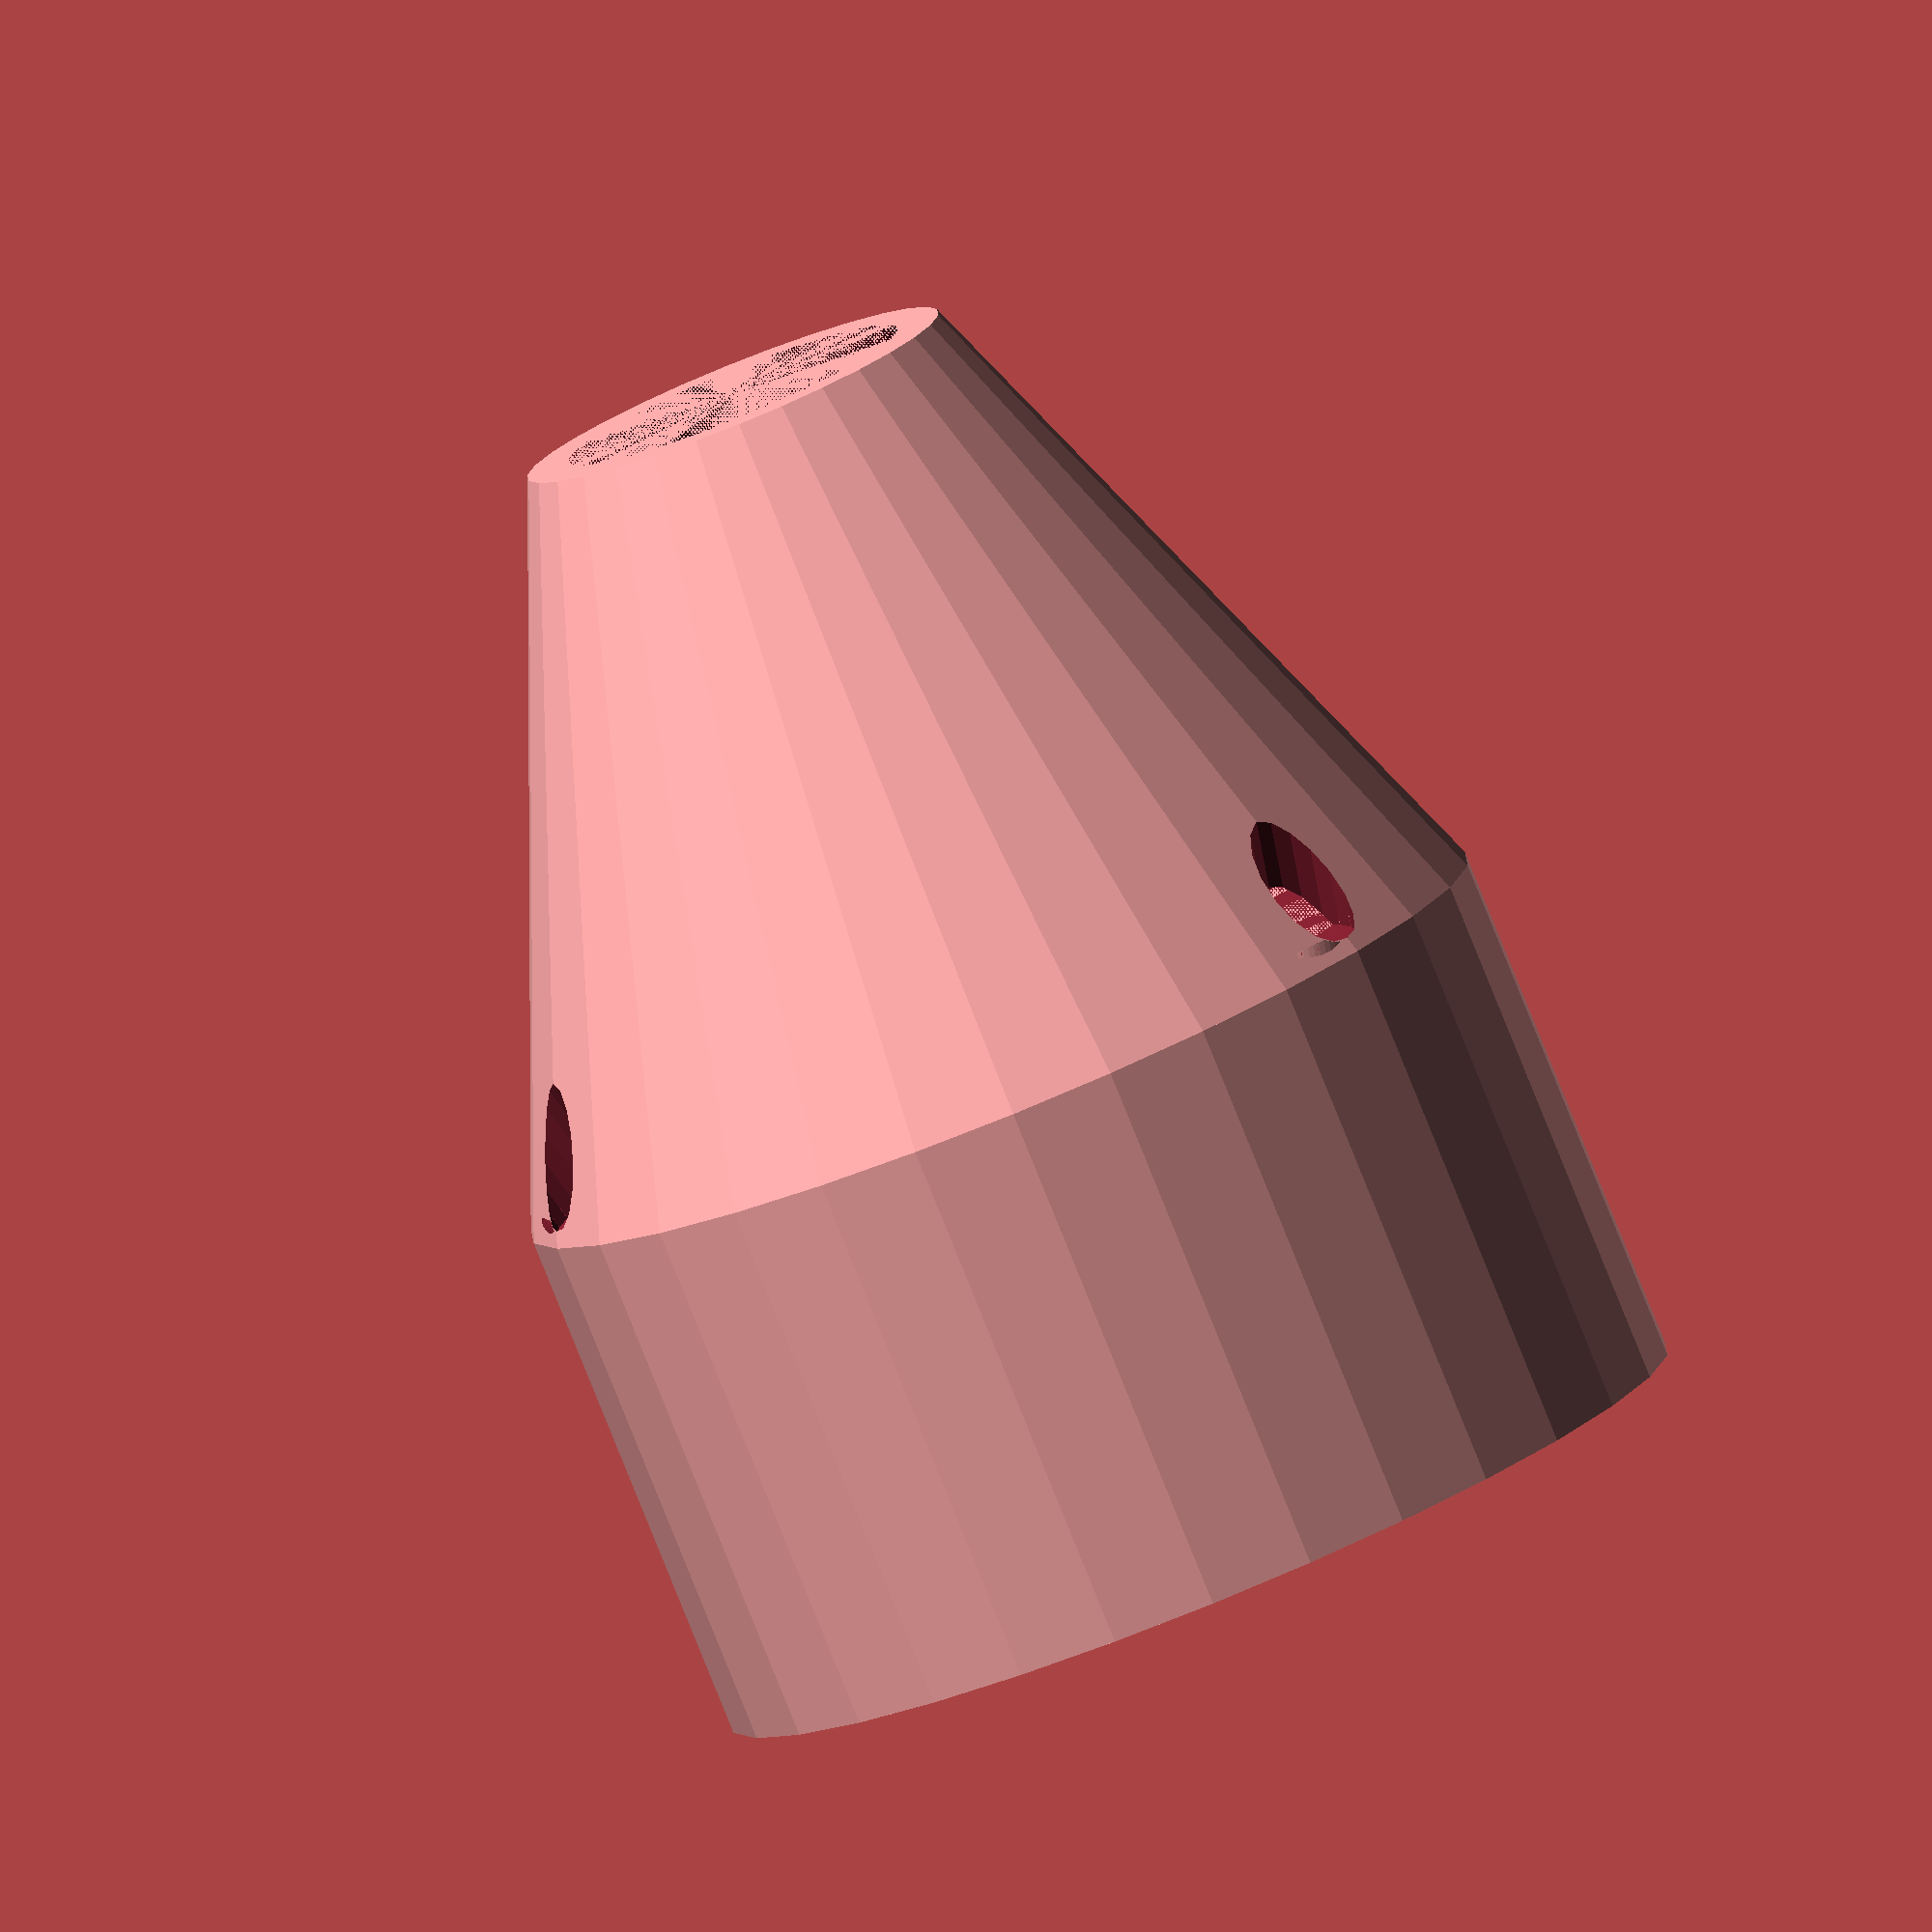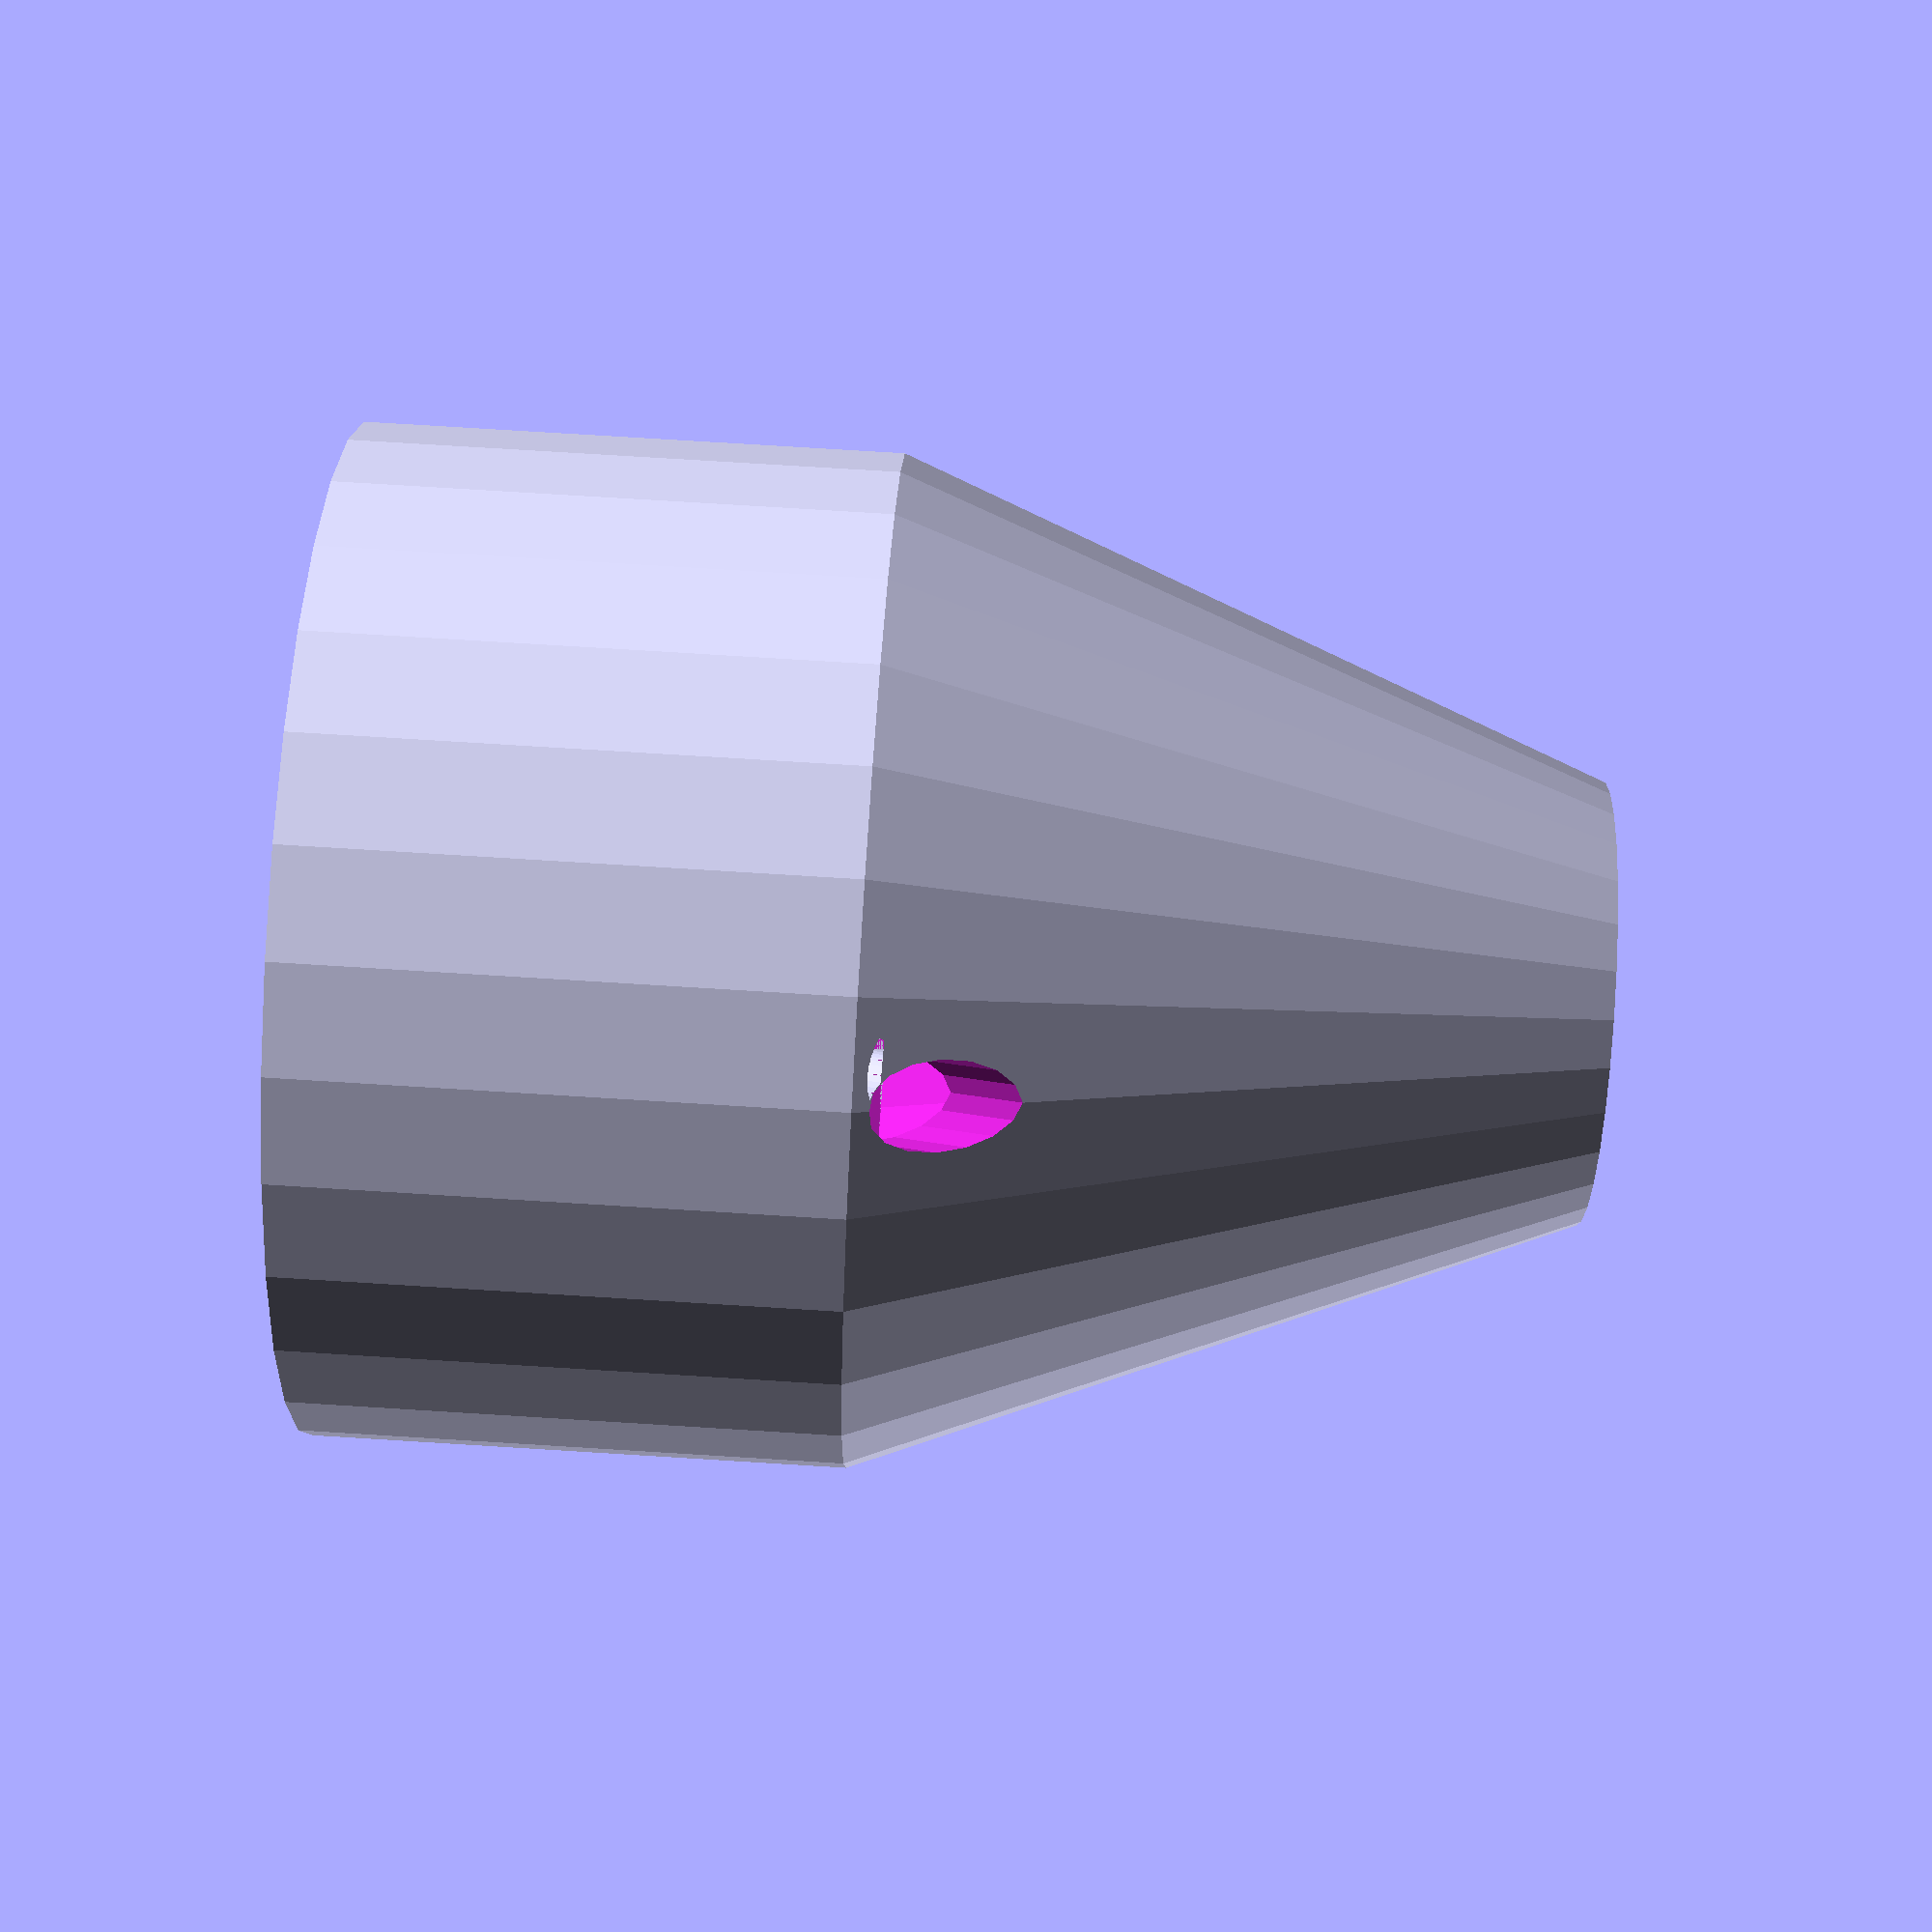
<openscad>
// Generated by SolidPython 1.0.4 on 2020-12-29 06:36:49


difference(){
	difference() {
		union() {
			translate(v = [0, 0, 180.0000000000]) {
				difference() {
					cylinder(center = true, h = 60, r = 57.0000000000);
					cylinder(center = true, h = 60, r = 52.0000000000);
				}
			}
			translate(v = [0, 0, 110.0000000000]) {
				difference() {
					cylinder(center = true, h = 80, r1 = 25.0000000000, r2 = 57.0000000000);
					cylinder(center = true, h = 80, r1 = 20.0000000000, r2 = 52.0000000000);
				}
			}
		}
		union() {
			translate(v = [90.8228567654, 0, 0]) {
				difference() {
					rotate(a = [0, -15, 0]) {
						translate(v = [0, 0, 76.3397459622]) {
							union() {
								cylinder(center = true, h = 152.6794919243, r = 5);
								translate(v = [0, 0, 75.0000000000]) {
									intersection() {
										polyhedron(convexity = 2, faces = [[0, 1, 3], [1, 4, 3], [1, 2, 4], [2, 5, 4], [0, 5, 2], [0, 3, 5], [3, 4, 6], [4, 7, 6], [4, 5, 7], [5, 8, 7], [3, 8, 5], [3, 6, 8], [6, 7, 9], [7, 10, 9], [7, 8, 10], [8, 11, 10], [6, 11, 8], [6, 9, 11], [9, 10, 12], [10, 13, 12], [10, 11, 13], [11, 14, 13], [9, 14, 11], [9, 12, 14], [12, 13, 15], [13, 16, 15], [13, 14, 16], [14, 17, 16], [12, 17, 14], [12, 15, 17], [15, 16, 18], [16, 19, 18], [16, 17, 19], [17, 20, 19], [15, 20, 17], [15, 18, 20], [18, 19, 21], [19, 22, 21], [19, 20, 22], [20, 23, 22], [18, 23, 20], [18, 21, 23], [21, 22, 24], [22, 25, 24], [22, 23, 25], [23, 26, 25], [21, 26, 23], [21, 24, 26], [24, 25, 27], [25, 28, 27], [25, 26, 28], [26, 29, 28], [24, 29, 26], [24, 27, 29], [27, 28, 30], [28, 31, 30], [28, 29, 31], [29, 32, 31], [27, 32, 29], [27, 30, 32], [30, 31, 33], [31, 34, 33], [31, 32, 34], [32, 35, 34], [30, 35, 32], [30, 33, 35], [33, 34, 36], [34, 37, 36], [34, 35, 37], [35, 38, 37], [33, 38, 35], [33, 36, 38], [36, 37, 39], [37, 40, 39], [37, 38, 40], [38, 41, 40], [36, 41, 38], [36, 39, 41], [39, 40, 42], [40, 43, 42], [40, 41, 43], [41, 44, 43], [39, 44, 41], [39, 42, 44], [42, 43, 45], [43, 46, 45], [43, 44, 46], [44, 47, 46], [42, 47, 44], [42, 45, 47], [45, 46, 48], [46, 49, 48], [46, 47, 49], [47, 50, 49], [45, 50, 47], [45, 48, 50], [48, 49, 51], [49, 52, 51], [49, 50, 52], [50, 53, 52], [48, 53, 50], [48, 51, 53], [51, 52, 54], [52, 55, 54], [52, 53, 55], [53, 56, 55], [51, 56, 53], [51, 54, 56], [54, 55, 57], [55, 58, 57], [55, 56, 58], [56, 59, 58], [54, 59, 56], [54, 57, 59], [57, 58, 60], [58, 61, 60], [58, 59, 61], [59, 62, 61], [57, 62, 59], [57, 60, 62], [60, 61, 63], [61, 64, 63], [61, 62, 64], [62, 65, 64], [60, 65, 62], [60, 63, 65], [63, 64, 66], [64, 67, 66], [64, 65, 67], [65, 68, 67], [63, 68, 65], [63, 66, 68], [66, 67, 69], [67, 70, 69], [67, 68, 70], [68, 71, 70], [66, 71, 68], [66, 69, 71], [69, 70, 72], [70, 73, 72], [70, 71, 73], [71, 74, 73], [69, 74, 71], [69, 72, 74], [72, 73, 75], [73, 76, 75], [73, 74, 76], [74, 77, 76], [72, 77, 74], [72, 75, 77], [75, 76, 78], [76, 79, 78], [76, 77, 79], [77, 80, 79], [75, 80, 77], [75, 78, 80], [78, 79, 81], [79, 82, 81], [79, 80, 82], [80, 83, 82], [78, 83, 80], [78, 81, 83], [81, 82, 84], [82, 85, 84], [82, 83, 85], [83, 86, 85], [81, 86, 83], [81, 84, 86], [84, 85, 87], [85, 88, 87], [85, 86, 88], [86, 89, 88], [84, 89, 86], [84, 87, 89], [87, 88, 90], [88, 91, 90], [88, 89, 91], [89, 92, 91], [87, 92, 89], [87, 90, 92], [90, 91, 93], [91, 94, 93], [91, 92, 94], [92, 95, 94], [90, 95, 92], [90, 93, 95], [93, 94, 96], [94, 97, 96], [94, 95, 97], [95, 98, 97], [93, 98, 95], [93, 96, 98], [96, 97, 99], [97, 100, 99], [97, 98, 100], [98, 101, 100], [96, 101, 98], [96, 99, 101], [99, 100, 102], [100, 103, 102], [100, 101, 103], [101, 104, 103], [99, 104, 101], [99, 102, 104], [102, 103, 105], [103, 106, 105], [103, 104, 106], [104, 107, 106], [102, 107, 104], [102, 105, 107], [105, 106, 108], [106, 109, 108], [106, 107, 109], [107, 110, 109], [105, 110, 107], [105, 108, 110], [108, 109, 111], [109, 112, 111], [109, 110, 112], [110, 113, 112], [108, 113, 110], [108, 111, 113], [111, 112, 114], [112, 115, 114], [112, 113, 115], [113, 116, 115], [111, 116, 113], [111, 114, 116], [114, 115, 117], [115, 118, 117], [115, 116, 118], [116, 119, 118], [114, 119, 116], [114, 117, 119], [117, 118, 120], [118, 121, 120], [118, 119, 121], [119, 122, 121], [117, 122, 119], [117, 120, 122], [120, 121, 123], [121, 124, 123], [121, 122, 124], [122, 125, 124], [120, 125, 122], [120, 123, 125], [123, 124, 126], [124, 127, 126], [124, 125, 127], [125, 128, 127], [123, 128, 125], [123, 126, 128], [126, 127, 129], [127, 130, 129], [127, 128, 130], [128, 131, 130], [126, 131, 128], [126, 129, 131], [129, 130, 132], [130, 133, 132], [130, 131, 133], [131, 134, 133], [129, 134, 131], [129, 132, 134], [132, 133, 135], [133, 136, 135], [133, 134, 136], [134, 137, 136], [132, 137, 134], [132, 135, 137], [135, 136, 138], [136, 139, 138], [136, 137, 139], [137, 140, 139], [135, 140, 137], [135, 138, 140], [138, 139, 141], [139, 142, 141], [139, 140, 142], [140, 143, 142], [138, 143, 140], [138, 141, 143], [141, 142, 144], [142, 145, 144], [142, 143, 145], [143, 146, 145], [141, 146, 143], [141, 144, 146], [144, 145, 147], [145, 148, 147], [145, 146, 148], [146, 149, 148], [144, 149, 146], [144, 147, 149], [147, 148, 150], [148, 151, 150], [148, 149, 151], [149, 152, 151], [147, 152, 149], [147, 150, 152], [0, 2, 1], [150, 151, 152]], points = [[0.0000000000, 0.0000000000, -5.0000000000], [5.0000000000, 0.0000000000, 0.0000000000], [0.0000000000, 0.0000000000, 5.0000000000], [0.3968458805, 0.0501332934, -4.9464101615], [5.3574193871, 0.6767994612, 0.0535898385], [0.3968458805, 0.0501332934, 5.0535898385], [0.7748665289, 0.1989519097, -4.8928203230], [5.6177823345, 1.4424013456, 0.1071796770], [0.7748665289, 0.1989519097, 5.1071796770], [1.1157317831, 0.4417494632, -4.8392304845], [5.7646142125, 2.2823722266, 0.1607695155], [1.1157317831, 0.4417494632, 5.1607695155], [1.4020906881, 0.7708058786, -4.7856406461], [5.7836240883, 3.1795742491, 0.2143593539], [1.4020906881, 0.7708058786, 5.2143593539], [1.6180339887, 1.1755705046, -4.7320508076], [5.6631189606, 4.1144967660, 0.2679491924], [1.6180339887, 1.1755705046, 5.2679491924], [1.7495247058, 1.6429130542, -4.6784609691], [5.3943678429, 5.0656485839, 0.3215390309], [1.7495247058, 1.6429130542, 5.3215390309], [1.7847871713, 2.1574370798, -4.6248711306], [4.9719071200, 6.0100032937, 0.3751288694], [1.7847871713, 2.1574370798, 5.3751288694], [1.7146457439, 2.7018493616, -4.5712812921], [4.3937797188, 6.9234889891, 0.4287187079], [1.7146457439, 2.7018493616, 5.4287187079], [1.5328054496, 3.2573773889, -4.5176914536], [3.6617019075, 7.7815126512, 0.4823085464], [1.5328054496, 3.2573773889, 5.4823085464], [1.2360679775, 3.8042260652, -4.4641016151], [2.7811529494, 8.5595086467, 0.5358983849], [1.2360679775, 3.8042260652, 5.5358983849], [0.8244777842, 4.3220639032, -4.4105117767], [1.7613843571, 9.2335001568, 0.5894882233], [0.8244777842, 4.3220639032, 5.5894882233], [0.3013944937, 4.7905282965, -4.3569219382], [0.6153470914, 9.7806619386, 0.6430780618], [0.3013944937, 4.7905282965, 5.6430780618], [-0.3139525976, 4.9901336421, -4.3033320997], [-0.6279051953, 9.9802672843, 0.6966679003], [-0.3139525976, 4.9901336421, 5.6966679003], [-0.9369065729, 4.9114362536, -4.2497422612], [-1.8738131459, 9.8228725073, 0.7502577388], [-0.9369065729, 4.9114362536, 5.7502577388], [-1.5450849719, 4.7552825815, -4.1961524227], [-3.0901699437, 9.5105651630, 0.8038475773], [-1.5450849719, 4.7552825815, 5.8038475773], [-2.1288964578, 4.5241352623, -4.1425625842], [-4.2577929157, 9.0482705247, 0.8574374158], [-2.1288964578, 4.5241352623, 5.8574374158], [-2.6791339749, 4.2216396275, -4.0889727457], [-5.3582679498, 8.4432792550, 0.9110272543], [-2.6791339749, 4.2216396275, 5.9110272543], [-3.1871199487, 3.8525662139, -4.0353829072], [-6.3742398975, 7.7051324278, 0.9646170928], [-3.1871199487, 3.8525662139, 5.9646170928], [-3.6448431371, 3.4227355296, -3.9817930688], [-7.2896862742, 6.8454710593, 1.0182069312], [-3.6448431371, 3.4227355296, 6.0182069312], [-4.0450849719, 2.9389262615, -3.9282032303], [-8.0901699437, 5.8778525229, 1.0717967697], [-4.0450849719, 2.9389262615, 6.0717967697], [-4.3815334002, 2.4087683705, -3.8746133918], [-8.7630668004, 4.8175367410, 1.1253866082], [-4.3815334002, 2.4087683705, 6.1253866082], [-4.6488824294, 1.8406227634, -3.8210235533], [-9.2977648589, 3.6812455268, 1.1789764467], [-4.6488824294, 1.8406227634, 6.1789764467], [-4.8429158056, 1.2434494358, -3.7674337148], [-9.6858316113, 2.4868988716, 1.2325662852], [-4.8429158056, 1.2434494358, 6.2325662852], [-4.9605735066, 0.6266661678, -3.7138438763], [-9.9211470131, 1.2533323356, 1.2861561237], [-4.9605735066, 0.6266661678, 6.2861561237], [-5.0000000000, 0.0000000000, -3.6602540378], [-10.0000000000, 0.0000000000, 1.3397459622], [-5.0000000000, 0.0000000000, 6.3397459622], [-4.9605735066, -0.6266661678, -3.6066641994], [-9.9211470131, -1.2533323356, 1.3933358006], [-4.9605735066, -0.6266661678, 6.3933358006], [-4.8429158056, -1.2434494358, -3.5530743609], [-9.6858316113, -2.4868988716, 1.4469256391], [-4.8429158056, -1.2434494358, 6.4469256391], [-4.6488824294, -1.8406227634, -3.4994845224], [-9.2977648589, -3.6812455268, 1.5005154776], [-4.6488824294, -1.8406227634, 6.5005154776], [-4.3815334002, -2.4087683705, -3.4458946839], [-8.7630668004, -4.8175367410, 1.5541053161], [-4.3815334002, -2.4087683705, 6.5541053161], [-4.0450849719, -2.9389262615, -3.3923048454], [-8.0901699437, -5.8778525229, 1.6076951546], [-4.0450849719, -2.9389262615, 6.6076951546], [-3.6448431371, -3.4227355296, -3.3387150069], [-7.2896862742, -6.8454710593, 1.6612849931], [-3.6448431371, -3.4227355296, 6.6612849931], [-3.1871199487, -3.8525662139, -3.2851251684], [-6.3742398975, -7.7051324278, 1.7148748316], [-3.1871199487, -3.8525662139, 6.7148748316], [-2.6791339749, -4.2216396275, -3.2315353300], [-5.3582679498, -8.4432792550, 1.7684646700], [-2.6791339749, -4.2216396275, 6.7684646700], [-2.1288964578, -4.5241352623, -3.1779454915], [-4.2577929157, -9.0482705247, 1.8220545085], [-2.1288964578, -4.5241352623, 6.8220545085], [-1.5450849719, -4.7552825815, -3.1243556530], [-3.0901699437, -9.5105651630, 1.8756443470], [-1.5450849719, -4.7552825815, 6.8756443470], [-0.9369065729, -4.9114362536, -3.0707658145], [-1.8738131459, -9.8228725073, 1.9292341855], [-0.9369065729, -4.9114362536, 6.9292341855], [-0.3139525976, -4.9901336421, -3.0171759760], [-0.6279051953, -9.9802672843, 1.9828240240], [-0.3139525976, -4.9901336421, 6.9828240240], [0.3013693775, -4.7901290858, -2.9635861375], [0.6153219752, -9.7802627279, 2.0364138625], [0.3013693775, -4.7901290858, 7.0364138625], [0.8242529266, -4.3208851585, -2.9099962990], [1.7611594995, -9.2323214121, 2.0900037010], [0.8242529266, -4.3208851585, 7.0900037010], [1.2354499435, -3.8023239521, -2.8564064606], [2.7805349154, -8.5576065336, 2.1435935394], [1.2354499435, -3.8023239521, 7.1435935394], [1.5316132676, -3.2548438731, -2.8028166221], [3.6605097254, -7.7789791355, 2.1971833779], [1.5316132676, -3.2548438731, 7.1971833779], [1.7127167675, -2.6988097811, -2.7492267836], [4.3918507424, -6.9204494086, 2.2507732164], [1.7127167675, -2.6988097811, 7.2507732164], [1.7819825057, -2.1540468215, -2.6956369451], [4.9691024545, -6.0066130354, 2.3043630549], [1.7819825057, -2.1540468215, 7.3043630549], [1.7457340689, -1.6393534093, -2.6420471066], [5.3905772061, -5.0620889389, 2.3579528934], [1.7457340689, -1.6393534093, 7.3579528934], [1.6131798868, -1.1720437931, -2.5884572681], [5.6582648587, -4.1109700545, 2.4115427319], [1.6131798868, -1.1720437931, 7.4115427319], [1.3961318026, -0.7675299536, -2.5348674296], [5.7776652029, -3.1762983241, 2.4651325704], [1.3961318026, -0.7675299536, 7.4651325704], [1.1086654818, -0.4389517166, -2.4812775911], [5.7575479112, -2.2795744800, 2.5187224089], [1.1086654818, -0.4389517166, 7.5187224089], [0.7667304303, -0.1968629147, -2.4276877527], [5.6096462360, -1.4403123505, 2.5723122473], [0.7667304303, -0.1968629147, 7.5723122473], [0.3877184253, -0.0489802277, -2.3740979142], [5.3482919318, -0.6756463955, 2.6259020858], [0.3877184253, -0.0489802277, 7.6259020858], [-0.0100000000, 0.0000000000, -2.3205080757], [4.9900000000, -0.0000000000, 2.6794919243], [-0.0100000000, 0.0000000000, 7.6794919243]]);
										difference() {
											cylinder($fn = 50, h = 2.6794919243, r1 = 10.0100000000, r2 = 10.0100000000);
											cylinder($fn = 50, h = 2.6794919243, r1 = 5, r2 = 5);
										}
									}
								}
							}
						}
					}
				}
			}
			rotate(a = 120) {
				translate(v = [90.8228567654, 0, 0]) {
					difference() {
						rotate(a = [0, -15, 0]) {
							translate(v = [0, 0, 76.3397459622]) {
								union() {
									cylinder(center = true, h = 152.6794919243, r = 5);
									translate(v = [0, 0, 75.0000000000]) {
										intersection() {
											polyhedron(convexity = 2, faces = [[0, 1, 3], [1, 4, 3], [1, 2, 4], [2, 5, 4], [0, 5, 2], [0, 3, 5], [3, 4, 6], [4, 7, 6], [4, 5, 7], [5, 8, 7], [3, 8, 5], [3, 6, 8], [6, 7, 9], [7, 10, 9], [7, 8, 10], [8, 11, 10], [6, 11, 8], [6, 9, 11], [9, 10, 12], [10, 13, 12], [10, 11, 13], [11, 14, 13], [9, 14, 11], [9, 12, 14], [12, 13, 15], [13, 16, 15], [13, 14, 16], [14, 17, 16], [12, 17, 14], [12, 15, 17], [15, 16, 18], [16, 19, 18], [16, 17, 19], [17, 20, 19], [15, 20, 17], [15, 18, 20], [18, 19, 21], [19, 22, 21], [19, 20, 22], [20, 23, 22], [18, 23, 20], [18, 21, 23], [21, 22, 24], [22, 25, 24], [22, 23, 25], [23, 26, 25], [21, 26, 23], [21, 24, 26], [24, 25, 27], [25, 28, 27], [25, 26, 28], [26, 29, 28], [24, 29, 26], [24, 27, 29], [27, 28, 30], [28, 31, 30], [28, 29, 31], [29, 32, 31], [27, 32, 29], [27, 30, 32], [30, 31, 33], [31, 34, 33], [31, 32, 34], [32, 35, 34], [30, 35, 32], [30, 33, 35], [33, 34, 36], [34, 37, 36], [34, 35, 37], [35, 38, 37], [33, 38, 35], [33, 36, 38], [36, 37, 39], [37, 40, 39], [37, 38, 40], [38, 41, 40], [36, 41, 38], [36, 39, 41], [39, 40, 42], [40, 43, 42], [40, 41, 43], [41, 44, 43], [39, 44, 41], [39, 42, 44], [42, 43, 45], [43, 46, 45], [43, 44, 46], [44, 47, 46], [42, 47, 44], [42, 45, 47], [45, 46, 48], [46, 49, 48], [46, 47, 49], [47, 50, 49], [45, 50, 47], [45, 48, 50], [48, 49, 51], [49, 52, 51], [49, 50, 52], [50, 53, 52], [48, 53, 50], [48, 51, 53], [51, 52, 54], [52, 55, 54], [52, 53, 55], [53, 56, 55], [51, 56, 53], [51, 54, 56], [54, 55, 57], [55, 58, 57], [55, 56, 58], [56, 59, 58], [54, 59, 56], [54, 57, 59], [57, 58, 60], [58, 61, 60], [58, 59, 61], [59, 62, 61], [57, 62, 59], [57, 60, 62], [60, 61, 63], [61, 64, 63], [61, 62, 64], [62, 65, 64], [60, 65, 62], [60, 63, 65], [63, 64, 66], [64, 67, 66], [64, 65, 67], [65, 68, 67], [63, 68, 65], [63, 66, 68], [66, 67, 69], [67, 70, 69], [67, 68, 70], [68, 71, 70], [66, 71, 68], [66, 69, 71], [69, 70, 72], [70, 73, 72], [70, 71, 73], [71, 74, 73], [69, 74, 71], [69, 72, 74], [72, 73, 75], [73, 76, 75], [73, 74, 76], [74, 77, 76], [72, 77, 74], [72, 75, 77], [75, 76, 78], [76, 79, 78], [76, 77, 79], [77, 80, 79], [75, 80, 77], [75, 78, 80], [78, 79, 81], [79, 82, 81], [79, 80, 82], [80, 83, 82], [78, 83, 80], [78, 81, 83], [81, 82, 84], [82, 85, 84], [82, 83, 85], [83, 86, 85], [81, 86, 83], [81, 84, 86], [84, 85, 87], [85, 88, 87], [85, 86, 88], [86, 89, 88], [84, 89, 86], [84, 87, 89], [87, 88, 90], [88, 91, 90], [88, 89, 91], [89, 92, 91], [87, 92, 89], [87, 90, 92], [90, 91, 93], [91, 94, 93], [91, 92, 94], [92, 95, 94], [90, 95, 92], [90, 93, 95], [93, 94, 96], [94, 97, 96], [94, 95, 97], [95, 98, 97], [93, 98, 95], [93, 96, 98], [96, 97, 99], [97, 100, 99], [97, 98, 100], [98, 101, 100], [96, 101, 98], [96, 99, 101], [99, 100, 102], [100, 103, 102], [100, 101, 103], [101, 104, 103], [99, 104, 101], [99, 102, 104], [102, 103, 105], [103, 106, 105], [103, 104, 106], [104, 107, 106], [102, 107, 104], [102, 105, 107], [105, 106, 108], [106, 109, 108], [106, 107, 109], [107, 110, 109], [105, 110, 107], [105, 108, 110], [108, 109, 111], [109, 112, 111], [109, 110, 112], [110, 113, 112], [108, 113, 110], [108, 111, 113], [111, 112, 114], [112, 115, 114], [112, 113, 115], [113, 116, 115], [111, 116, 113], [111, 114, 116], [114, 115, 117], [115, 118, 117], [115, 116, 118], [116, 119, 118], [114, 119, 116], [114, 117, 119], [117, 118, 120], [118, 121, 120], [118, 119, 121], [119, 122, 121], [117, 122, 119], [117, 120, 122], [120, 121, 123], [121, 124, 123], [121, 122, 124], [122, 125, 124], [120, 125, 122], [120, 123, 125], [123, 124, 126], [124, 127, 126], [124, 125, 127], [125, 128, 127], [123, 128, 125], [123, 126, 128], [126, 127, 129], [127, 130, 129], [127, 128, 130], [128, 131, 130], [126, 131, 128], [126, 129, 131], [129, 130, 132], [130, 133, 132], [130, 131, 133], [131, 134, 133], [129, 134, 131], [129, 132, 134], [132, 133, 135], [133, 136, 135], [133, 134, 136], [134, 137, 136], [132, 137, 134], [132, 135, 137], [135, 136, 138], [136, 139, 138], [136, 137, 139], [137, 140, 139], [135, 140, 137], [135, 138, 140], [138, 139, 141], [139, 142, 141], [139, 140, 142], [140, 143, 142], [138, 143, 140], [138, 141, 143], [141, 142, 144], [142, 145, 144], [142, 143, 145], [143, 146, 145], [141, 146, 143], [141, 144, 146], [144, 145, 147], [145, 148, 147], [145, 146, 148], [146, 149, 148], [144, 149, 146], [144, 147, 149], [147, 148, 150], [148, 151, 150], [148, 149, 151], [149, 152, 151], [147, 152, 149], [147, 150, 152], [0, 2, 1], [150, 151, 152]], points = [[0.0000000000, 0.0000000000, -5.0000000000], [5.0000000000, 0.0000000000, 0.0000000000], [0.0000000000, 0.0000000000, 5.0000000000], [0.3968458805, 0.0501332934, -4.9464101615], [5.3574193871, 0.6767994612, 0.0535898385], [0.3968458805, 0.0501332934, 5.0535898385], [0.7748665289, 0.1989519097, -4.8928203230], [5.6177823345, 1.4424013456, 0.1071796770], [0.7748665289, 0.1989519097, 5.1071796770], [1.1157317831, 0.4417494632, -4.8392304845], [5.7646142125, 2.2823722266, 0.1607695155], [1.1157317831, 0.4417494632, 5.1607695155], [1.4020906881, 0.7708058786, -4.7856406461], [5.7836240883, 3.1795742491, 0.2143593539], [1.4020906881, 0.7708058786, 5.2143593539], [1.6180339887, 1.1755705046, -4.7320508076], [5.6631189606, 4.1144967660, 0.2679491924], [1.6180339887, 1.1755705046, 5.2679491924], [1.7495247058, 1.6429130542, -4.6784609691], [5.3943678429, 5.0656485839, 0.3215390309], [1.7495247058, 1.6429130542, 5.3215390309], [1.7847871713, 2.1574370798, -4.6248711306], [4.9719071200, 6.0100032937, 0.3751288694], [1.7847871713, 2.1574370798, 5.3751288694], [1.7146457439, 2.7018493616, -4.5712812921], [4.3937797188, 6.9234889891, 0.4287187079], [1.7146457439, 2.7018493616, 5.4287187079], [1.5328054496, 3.2573773889, -4.5176914536], [3.6617019075, 7.7815126512, 0.4823085464], [1.5328054496, 3.2573773889, 5.4823085464], [1.2360679775, 3.8042260652, -4.4641016151], [2.7811529494, 8.5595086467, 0.5358983849], [1.2360679775, 3.8042260652, 5.5358983849], [0.8244777842, 4.3220639032, -4.4105117767], [1.7613843571, 9.2335001568, 0.5894882233], [0.8244777842, 4.3220639032, 5.5894882233], [0.3013944937, 4.7905282965, -4.3569219382], [0.6153470914, 9.7806619386, 0.6430780618], [0.3013944937, 4.7905282965, 5.6430780618], [-0.3139525976, 4.9901336421, -4.3033320997], [-0.6279051953, 9.9802672843, 0.6966679003], [-0.3139525976, 4.9901336421, 5.6966679003], [-0.9369065729, 4.9114362536, -4.2497422612], [-1.8738131459, 9.8228725073, 0.7502577388], [-0.9369065729, 4.9114362536, 5.7502577388], [-1.5450849719, 4.7552825815, -4.1961524227], [-3.0901699437, 9.5105651630, 0.8038475773], [-1.5450849719, 4.7552825815, 5.8038475773], [-2.1288964578, 4.5241352623, -4.1425625842], [-4.2577929157, 9.0482705247, 0.8574374158], [-2.1288964578, 4.5241352623, 5.8574374158], [-2.6791339749, 4.2216396275, -4.0889727457], [-5.3582679498, 8.4432792550, 0.9110272543], [-2.6791339749, 4.2216396275, 5.9110272543], [-3.1871199487, 3.8525662139, -4.0353829072], [-6.3742398975, 7.7051324278, 0.9646170928], [-3.1871199487, 3.8525662139, 5.9646170928], [-3.6448431371, 3.4227355296, -3.9817930688], [-7.2896862742, 6.8454710593, 1.0182069312], [-3.6448431371, 3.4227355296, 6.0182069312], [-4.0450849719, 2.9389262615, -3.9282032303], [-8.0901699437, 5.8778525229, 1.0717967697], [-4.0450849719, 2.9389262615, 6.0717967697], [-4.3815334002, 2.4087683705, -3.8746133918], [-8.7630668004, 4.8175367410, 1.1253866082], [-4.3815334002, 2.4087683705, 6.1253866082], [-4.6488824294, 1.8406227634, -3.8210235533], [-9.2977648589, 3.6812455268, 1.1789764467], [-4.6488824294, 1.8406227634, 6.1789764467], [-4.8429158056, 1.2434494358, -3.7674337148], [-9.6858316113, 2.4868988716, 1.2325662852], [-4.8429158056, 1.2434494358, 6.2325662852], [-4.9605735066, 0.6266661678, -3.7138438763], [-9.9211470131, 1.2533323356, 1.2861561237], [-4.9605735066, 0.6266661678, 6.2861561237], [-5.0000000000, 0.0000000000, -3.6602540378], [-10.0000000000, 0.0000000000, 1.3397459622], [-5.0000000000, 0.0000000000, 6.3397459622], [-4.9605735066, -0.6266661678, -3.6066641994], [-9.9211470131, -1.2533323356, 1.3933358006], [-4.9605735066, -0.6266661678, 6.3933358006], [-4.8429158056, -1.2434494358, -3.5530743609], [-9.6858316113, -2.4868988716, 1.4469256391], [-4.8429158056, -1.2434494358, 6.4469256391], [-4.6488824294, -1.8406227634, -3.4994845224], [-9.2977648589, -3.6812455268, 1.5005154776], [-4.6488824294, -1.8406227634, 6.5005154776], [-4.3815334002, -2.4087683705, -3.4458946839], [-8.7630668004, -4.8175367410, 1.5541053161], [-4.3815334002, -2.4087683705, 6.5541053161], [-4.0450849719, -2.9389262615, -3.3923048454], [-8.0901699437, -5.8778525229, 1.6076951546], [-4.0450849719, -2.9389262615, 6.6076951546], [-3.6448431371, -3.4227355296, -3.3387150069], [-7.2896862742, -6.8454710593, 1.6612849931], [-3.6448431371, -3.4227355296, 6.6612849931], [-3.1871199487, -3.8525662139, -3.2851251684], [-6.3742398975, -7.7051324278, 1.7148748316], [-3.1871199487, -3.8525662139, 6.7148748316], [-2.6791339749, -4.2216396275, -3.2315353300], [-5.3582679498, -8.4432792550, 1.7684646700], [-2.6791339749, -4.2216396275, 6.7684646700], [-2.1288964578, -4.5241352623, -3.1779454915], [-4.2577929157, -9.0482705247, 1.8220545085], [-2.1288964578, -4.5241352623, 6.8220545085], [-1.5450849719, -4.7552825815, -3.1243556530], [-3.0901699437, -9.5105651630, 1.8756443470], [-1.5450849719, -4.7552825815, 6.8756443470], [-0.9369065729, -4.9114362536, -3.0707658145], [-1.8738131459, -9.8228725073, 1.9292341855], [-0.9369065729, -4.9114362536, 6.9292341855], [-0.3139525976, -4.9901336421, -3.0171759760], [-0.6279051953, -9.9802672843, 1.9828240240], [-0.3139525976, -4.9901336421, 6.9828240240], [0.3013693775, -4.7901290858, -2.9635861375], [0.6153219752, -9.7802627279, 2.0364138625], [0.3013693775, -4.7901290858, 7.0364138625], [0.8242529266, -4.3208851585, -2.9099962990], [1.7611594995, -9.2323214121, 2.0900037010], [0.8242529266, -4.3208851585, 7.0900037010], [1.2354499435, -3.8023239521, -2.8564064606], [2.7805349154, -8.5576065336, 2.1435935394], [1.2354499435, -3.8023239521, 7.1435935394], [1.5316132676, -3.2548438731, -2.8028166221], [3.6605097254, -7.7789791355, 2.1971833779], [1.5316132676, -3.2548438731, 7.1971833779], [1.7127167675, -2.6988097811, -2.7492267836], [4.3918507424, -6.9204494086, 2.2507732164], [1.7127167675, -2.6988097811, 7.2507732164], [1.7819825057, -2.1540468215, -2.6956369451], [4.9691024545, -6.0066130354, 2.3043630549], [1.7819825057, -2.1540468215, 7.3043630549], [1.7457340689, -1.6393534093, -2.6420471066], [5.3905772061, -5.0620889389, 2.3579528934], [1.7457340689, -1.6393534093, 7.3579528934], [1.6131798868, -1.1720437931, -2.5884572681], [5.6582648587, -4.1109700545, 2.4115427319], [1.6131798868, -1.1720437931, 7.4115427319], [1.3961318026, -0.7675299536, -2.5348674296], [5.7776652029, -3.1762983241, 2.4651325704], [1.3961318026, -0.7675299536, 7.4651325704], [1.1086654818, -0.4389517166, -2.4812775911], [5.7575479112, -2.2795744800, 2.5187224089], [1.1086654818, -0.4389517166, 7.5187224089], [0.7667304303, -0.1968629147, -2.4276877527], [5.6096462360, -1.4403123505, 2.5723122473], [0.7667304303, -0.1968629147, 7.5723122473], [0.3877184253, -0.0489802277, -2.3740979142], [5.3482919318, -0.6756463955, 2.6259020858], [0.3877184253, -0.0489802277, 7.6259020858], [-0.0100000000, 0.0000000000, -2.3205080757], [4.9900000000, -0.0000000000, 2.6794919243], [-0.0100000000, 0.0000000000, 7.6794919243]]);
											difference() {
												cylinder($fn = 50, h = 2.6794919243, r1 = 10.0100000000, r2 = 10.0100000000);
												cylinder($fn = 50, h = 2.6794919243, r1 = 5, r2 = 5);
											}
										}
									}
								}
							}
						}
					}
				}
			}
			rotate(a = 240) {
				union() {
					translate(v = [90.8228567654, 0, 0]) {
						difference() {
							rotate(a = [0, -15, 0]) {
								translate(v = [0, 0, 76.3397459622]) {
									union() {
										cylinder(center = true, h = 152.6794919243, r = 5);
										translate(v = [0, 0, 75.0000000000]) {
											intersection() {
												polyhedron(convexity = 2, faces = [[0, 1, 3], [1, 4, 3], [1, 2, 4], [2, 5, 4], [0, 5, 2], [0, 3, 5], [3, 4, 6], [4, 7, 6], [4, 5, 7], [5, 8, 7], [3, 8, 5], [3, 6, 8], [6, 7, 9], [7, 10, 9], [7, 8, 10], [8, 11, 10], [6, 11, 8], [6, 9, 11], [9, 10, 12], [10, 13, 12], [10, 11, 13], [11, 14, 13], [9, 14, 11], [9, 12, 14], [12, 13, 15], [13, 16, 15], [13, 14, 16], [14, 17, 16], [12, 17, 14], [12, 15, 17], [15, 16, 18], [16, 19, 18], [16, 17, 19], [17, 20, 19], [15, 20, 17], [15, 18, 20], [18, 19, 21], [19, 22, 21], [19, 20, 22], [20, 23, 22], [18, 23, 20], [18, 21, 23], [21, 22, 24], [22, 25, 24], [22, 23, 25], [23, 26, 25], [21, 26, 23], [21, 24, 26], [24, 25, 27], [25, 28, 27], [25, 26, 28], [26, 29, 28], [24, 29, 26], [24, 27, 29], [27, 28, 30], [28, 31, 30], [28, 29, 31], [29, 32, 31], [27, 32, 29], [27, 30, 32], [30, 31, 33], [31, 34, 33], [31, 32, 34], [32, 35, 34], [30, 35, 32], [30, 33, 35], [33, 34, 36], [34, 37, 36], [34, 35, 37], [35, 38, 37], [33, 38, 35], [33, 36, 38], [36, 37, 39], [37, 40, 39], [37, 38, 40], [38, 41, 40], [36, 41, 38], [36, 39, 41], [39, 40, 42], [40, 43, 42], [40, 41, 43], [41, 44, 43], [39, 44, 41], [39, 42, 44], [42, 43, 45], [43, 46, 45], [43, 44, 46], [44, 47, 46], [42, 47, 44], [42, 45, 47], [45, 46, 48], [46, 49, 48], [46, 47, 49], [47, 50, 49], [45, 50, 47], [45, 48, 50], [48, 49, 51], [49, 52, 51], [49, 50, 52], [50, 53, 52], [48, 53, 50], [48, 51, 53], [51, 52, 54], [52, 55, 54], [52, 53, 55], [53, 56, 55], [51, 56, 53], [51, 54, 56], [54, 55, 57], [55, 58, 57], [55, 56, 58], [56, 59, 58], [54, 59, 56], [54, 57, 59], [57, 58, 60], [58, 61, 60], [58, 59, 61], [59, 62, 61], [57, 62, 59], [57, 60, 62], [60, 61, 63], [61, 64, 63], [61, 62, 64], [62, 65, 64], [60, 65, 62], [60, 63, 65], [63, 64, 66], [64, 67, 66], [64, 65, 67], [65, 68, 67], [63, 68, 65], [63, 66, 68], [66, 67, 69], [67, 70, 69], [67, 68, 70], [68, 71, 70], [66, 71, 68], [66, 69, 71], [69, 70, 72], [70, 73, 72], [70, 71, 73], [71, 74, 73], [69, 74, 71], [69, 72, 74], [72, 73, 75], [73, 76, 75], [73, 74, 76], [74, 77, 76], [72, 77, 74], [72, 75, 77], [75, 76, 78], [76, 79, 78], [76, 77, 79], [77, 80, 79], [75, 80, 77], [75, 78, 80], [78, 79, 81], [79, 82, 81], [79, 80, 82], [80, 83, 82], [78, 83, 80], [78, 81, 83], [81, 82, 84], [82, 85, 84], [82, 83, 85], [83, 86, 85], [81, 86, 83], [81, 84, 86], [84, 85, 87], [85, 88, 87], [85, 86, 88], [86, 89, 88], [84, 89, 86], [84, 87, 89], [87, 88, 90], [88, 91, 90], [88, 89, 91], [89, 92, 91], [87, 92, 89], [87, 90, 92], [90, 91, 93], [91, 94, 93], [91, 92, 94], [92, 95, 94], [90, 95, 92], [90, 93, 95], [93, 94, 96], [94, 97, 96], [94, 95, 97], [95, 98, 97], [93, 98, 95], [93, 96, 98], [96, 97, 99], [97, 100, 99], [97, 98, 100], [98, 101, 100], [96, 101, 98], [96, 99, 101], [99, 100, 102], [100, 103, 102], [100, 101, 103], [101, 104, 103], [99, 104, 101], [99, 102, 104], [102, 103, 105], [103, 106, 105], [103, 104, 106], [104, 107, 106], [102, 107, 104], [102, 105, 107], [105, 106, 108], [106, 109, 108], [106, 107, 109], [107, 110, 109], [105, 110, 107], [105, 108, 110], [108, 109, 111], [109, 112, 111], [109, 110, 112], [110, 113, 112], [108, 113, 110], [108, 111, 113], [111, 112, 114], [112, 115, 114], [112, 113, 115], [113, 116, 115], [111, 116, 113], [111, 114, 116], [114, 115, 117], [115, 118, 117], [115, 116, 118], [116, 119, 118], [114, 119, 116], [114, 117, 119], [117, 118, 120], [118, 121, 120], [118, 119, 121], [119, 122, 121], [117, 122, 119], [117, 120, 122], [120, 121, 123], [121, 124, 123], [121, 122, 124], [122, 125, 124], [120, 125, 122], [120, 123, 125], [123, 124, 126], [124, 127, 126], [124, 125, 127], [125, 128, 127], [123, 128, 125], [123, 126, 128], [126, 127, 129], [127, 130, 129], [127, 128, 130], [128, 131, 130], [126, 131, 128], [126, 129, 131], [129, 130, 132], [130, 133, 132], [130, 131, 133], [131, 134, 133], [129, 134, 131], [129, 132, 134], [132, 133, 135], [133, 136, 135], [133, 134, 136], [134, 137, 136], [132, 137, 134], [132, 135, 137], [135, 136, 138], [136, 139, 138], [136, 137, 139], [137, 140, 139], [135, 140, 137], [135, 138, 140], [138, 139, 141], [139, 142, 141], [139, 140, 142], [140, 143, 142], [138, 143, 140], [138, 141, 143], [141, 142, 144], [142, 145, 144], [142, 143, 145], [143, 146, 145], [141, 146, 143], [141, 144, 146], [144, 145, 147], [145, 148, 147], [145, 146, 148], [146, 149, 148], [144, 149, 146], [144, 147, 149], [147, 148, 150], [148, 151, 150], [148, 149, 151], [149, 152, 151], [147, 152, 149], [147, 150, 152], [0, 2, 1], [150, 151, 152]], points = [[0.0000000000, 0.0000000000, -5.0000000000], [5.0000000000, 0.0000000000, 0.0000000000], [0.0000000000, 0.0000000000, 5.0000000000], [0.3968458805, 0.0501332934, -4.9464101615], [5.3574193871, 0.6767994612, 0.0535898385], [0.3968458805, 0.0501332934, 5.0535898385], [0.7748665289, 0.1989519097, -4.8928203230], [5.6177823345, 1.4424013456, 0.1071796770], [0.7748665289, 0.1989519097, 5.1071796770], [1.1157317831, 0.4417494632, -4.8392304845], [5.7646142125, 2.2823722266, 0.1607695155], [1.1157317831, 0.4417494632, 5.1607695155], [1.4020906881, 0.7708058786, -4.7856406461], [5.7836240883, 3.1795742491, 0.2143593539], [1.4020906881, 0.7708058786, 5.2143593539], [1.6180339887, 1.1755705046, -4.7320508076], [5.6631189606, 4.1144967660, 0.2679491924], [1.6180339887, 1.1755705046, 5.2679491924], [1.7495247058, 1.6429130542, -4.6784609691], [5.3943678429, 5.0656485839, 0.3215390309], [1.7495247058, 1.6429130542, 5.3215390309], [1.7847871713, 2.1574370798, -4.6248711306], [4.9719071200, 6.0100032937, 0.3751288694], [1.7847871713, 2.1574370798, 5.3751288694], [1.7146457439, 2.7018493616, -4.5712812921], [4.3937797188, 6.9234889891, 0.4287187079], [1.7146457439, 2.7018493616, 5.4287187079], [1.5328054496, 3.2573773889, -4.5176914536], [3.6617019075, 7.7815126512, 0.4823085464], [1.5328054496, 3.2573773889, 5.4823085464], [1.2360679775, 3.8042260652, -4.4641016151], [2.7811529494, 8.5595086467, 0.5358983849], [1.2360679775, 3.8042260652, 5.5358983849], [0.8244777842, 4.3220639032, -4.4105117767], [1.7613843571, 9.2335001568, 0.5894882233], [0.8244777842, 4.3220639032, 5.5894882233], [0.3013944937, 4.7905282965, -4.3569219382], [0.6153470914, 9.7806619386, 0.6430780618], [0.3013944937, 4.7905282965, 5.6430780618], [-0.3139525976, 4.9901336421, -4.3033320997], [-0.6279051953, 9.9802672843, 0.6966679003], [-0.3139525976, 4.9901336421, 5.6966679003], [-0.9369065729, 4.9114362536, -4.2497422612], [-1.8738131459, 9.8228725073, 0.7502577388], [-0.9369065729, 4.9114362536, 5.7502577388], [-1.5450849719, 4.7552825815, -4.1961524227], [-3.0901699437, 9.5105651630, 0.8038475773], [-1.5450849719, 4.7552825815, 5.8038475773], [-2.1288964578, 4.5241352623, -4.1425625842], [-4.2577929157, 9.0482705247, 0.8574374158], [-2.1288964578, 4.5241352623, 5.8574374158], [-2.6791339749, 4.2216396275, -4.0889727457], [-5.3582679498, 8.4432792550, 0.9110272543], [-2.6791339749, 4.2216396275, 5.9110272543], [-3.1871199487, 3.8525662139, -4.0353829072], [-6.3742398975, 7.7051324278, 0.9646170928], [-3.1871199487, 3.8525662139, 5.9646170928], [-3.6448431371, 3.4227355296, -3.9817930688], [-7.2896862742, 6.8454710593, 1.0182069312], [-3.6448431371, 3.4227355296, 6.0182069312], [-4.0450849719, 2.9389262615, -3.9282032303], [-8.0901699437, 5.8778525229, 1.0717967697], [-4.0450849719, 2.9389262615, 6.0717967697], [-4.3815334002, 2.4087683705, -3.8746133918], [-8.7630668004, 4.8175367410, 1.1253866082], [-4.3815334002, 2.4087683705, 6.1253866082], [-4.6488824294, 1.8406227634, -3.8210235533], [-9.2977648589, 3.6812455268, 1.1789764467], [-4.6488824294, 1.8406227634, 6.1789764467], [-4.8429158056, 1.2434494358, -3.7674337148], [-9.6858316113, 2.4868988716, 1.2325662852], [-4.8429158056, 1.2434494358, 6.2325662852], [-4.9605735066, 0.6266661678, -3.7138438763], [-9.9211470131, 1.2533323356, 1.2861561237], [-4.9605735066, 0.6266661678, 6.2861561237], [-5.0000000000, 0.0000000000, -3.6602540378], [-10.0000000000, 0.0000000000, 1.3397459622], [-5.0000000000, 0.0000000000, 6.3397459622], [-4.9605735066, -0.6266661678, -3.6066641994], [-9.9211470131, -1.2533323356, 1.3933358006], [-4.9605735066, -0.6266661678, 6.3933358006], [-4.8429158056, -1.2434494358, -3.5530743609], [-9.6858316113, -2.4868988716, 1.4469256391], [-4.8429158056, -1.2434494358, 6.4469256391], [-4.6488824294, -1.8406227634, -3.4994845224], [-9.2977648589, -3.6812455268, 1.5005154776], [-4.6488824294, -1.8406227634, 6.5005154776], [-4.3815334002, -2.4087683705, -3.4458946839], [-8.7630668004, -4.8175367410, 1.5541053161], [-4.3815334002, -2.4087683705, 6.5541053161], [-4.0450849719, -2.9389262615, -3.3923048454], [-8.0901699437, -5.8778525229, 1.6076951546], [-4.0450849719, -2.9389262615, 6.6076951546], [-3.6448431371, -3.4227355296, -3.3387150069], [-7.2896862742, -6.8454710593, 1.6612849931], [-3.6448431371, -3.4227355296, 6.6612849931], [-3.1871199487, -3.8525662139, -3.2851251684], [-6.3742398975, -7.7051324278, 1.7148748316], [-3.1871199487, -3.8525662139, 6.7148748316], [-2.6791339749, -4.2216396275, -3.2315353300], [-5.3582679498, -8.4432792550, 1.7684646700], [-2.6791339749, -4.2216396275, 6.7684646700], [-2.1288964578, -4.5241352623, -3.1779454915], [-4.2577929157, -9.0482705247, 1.8220545085], [-2.1288964578, -4.5241352623, 6.8220545085], [-1.5450849719, -4.7552825815, -3.1243556530], [-3.0901699437, -9.5105651630, 1.8756443470], [-1.5450849719, -4.7552825815, 6.8756443470], [-0.9369065729, -4.9114362536, -3.0707658145], [-1.8738131459, -9.8228725073, 1.9292341855], [-0.9369065729, -4.9114362536, 6.9292341855], [-0.3139525976, -4.9901336421, -3.0171759760], [-0.6279051953, -9.9802672843, 1.9828240240], [-0.3139525976, -4.9901336421, 6.9828240240], [0.3013693775, -4.7901290858, -2.9635861375], [0.6153219752, -9.7802627279, 2.0364138625], [0.3013693775, -4.7901290858, 7.0364138625], [0.8242529266, -4.3208851585, -2.9099962990], [1.7611594995, -9.2323214121, 2.0900037010], [0.8242529266, -4.3208851585, 7.0900037010], [1.2354499435, -3.8023239521, -2.8564064606], [2.7805349154, -8.5576065336, 2.1435935394], [1.2354499435, -3.8023239521, 7.1435935394], [1.5316132676, -3.2548438731, -2.8028166221], [3.6605097254, -7.7789791355, 2.1971833779], [1.5316132676, -3.2548438731, 7.1971833779], [1.7127167675, -2.6988097811, -2.7492267836], [4.3918507424, -6.9204494086, 2.2507732164], [1.7127167675, -2.6988097811, 7.2507732164], [1.7819825057, -2.1540468215, -2.6956369451], [4.9691024545, -6.0066130354, 2.3043630549], [1.7819825057, -2.1540468215, 7.3043630549], [1.7457340689, -1.6393534093, -2.6420471066], [5.3905772061, -5.0620889389, 2.3579528934], [1.7457340689, -1.6393534093, 7.3579528934], [1.6131798868, -1.1720437931, -2.5884572681], [5.6582648587, -4.1109700545, 2.4115427319], [1.6131798868, -1.1720437931, 7.4115427319], [1.3961318026, -0.7675299536, -2.5348674296], [5.7776652029, -3.1762983241, 2.4651325704], [1.3961318026, -0.7675299536, 7.4651325704], [1.1086654818, -0.4389517166, -2.4812775911], [5.7575479112, -2.2795744800, 2.5187224089], [1.1086654818, -0.4389517166, 7.5187224089], [0.7667304303, -0.1968629147, -2.4276877527], [5.6096462360, -1.4403123505, 2.5723122473], [0.7667304303, -0.1968629147, 7.5723122473], [0.3877184253, -0.0489802277, -2.3740979142], [5.3482919318, -0.6756463955, 2.6259020858], [0.3877184253, -0.0489802277, 7.6259020858], [-0.0100000000, 0.0000000000, -2.3205080757], [4.9900000000, -0.0000000000, 2.6794919243], [-0.0100000000, 0.0000000000, 7.6794919243]]);
												difference() {
													cylinder($fn = 50, h = 2.6794919243, r1 = 10.0100000000, r2 = 10.0100000000);
													cylinder($fn = 50, h = 2.6794919243, r1 = 5, r2 = 5);
												}
											}
										}
									}
								}
							}
						}
					}
					rotate(a = 120) {
						translate(v = [90.8228567654, 0, 0]) {
							difference() {
								rotate(a = [0, -15, 0]) {
									translate(v = [0, 0, 76.3397459622]) {
										union() {
											cylinder(center = true, h = 152.6794919243, r = 5);
											translate(v = [0, 0, 75.0000000000]) {
												intersection() {
													polyhedron(convexity = 2, faces = [[0, 1, 3], [1, 4, 3], [1, 2, 4], [2, 5, 4], [0, 5, 2], [0, 3, 5], [3, 4, 6], [4, 7, 6], [4, 5, 7], [5, 8, 7], [3, 8, 5], [3, 6, 8], [6, 7, 9], [7, 10, 9], [7, 8, 10], [8, 11, 10], [6, 11, 8], [6, 9, 11], [9, 10, 12], [10, 13, 12], [10, 11, 13], [11, 14, 13], [9, 14, 11], [9, 12, 14], [12, 13, 15], [13, 16, 15], [13, 14, 16], [14, 17, 16], [12, 17, 14], [12, 15, 17], [15, 16, 18], [16, 19, 18], [16, 17, 19], [17, 20, 19], [15, 20, 17], [15, 18, 20], [18, 19, 21], [19, 22, 21], [19, 20, 22], [20, 23, 22], [18, 23, 20], [18, 21, 23], [21, 22, 24], [22, 25, 24], [22, 23, 25], [23, 26, 25], [21, 26, 23], [21, 24, 26], [24, 25, 27], [25, 28, 27], [25, 26, 28], [26, 29, 28], [24, 29, 26], [24, 27, 29], [27, 28, 30], [28, 31, 30], [28, 29, 31], [29, 32, 31], [27, 32, 29], [27, 30, 32], [30, 31, 33], [31, 34, 33], [31, 32, 34], [32, 35, 34], [30, 35, 32], [30, 33, 35], [33, 34, 36], [34, 37, 36], [34, 35, 37], [35, 38, 37], [33, 38, 35], [33, 36, 38], [36, 37, 39], [37, 40, 39], [37, 38, 40], [38, 41, 40], [36, 41, 38], [36, 39, 41], [39, 40, 42], [40, 43, 42], [40, 41, 43], [41, 44, 43], [39, 44, 41], [39, 42, 44], [42, 43, 45], [43, 46, 45], [43, 44, 46], [44, 47, 46], [42, 47, 44], [42, 45, 47], [45, 46, 48], [46, 49, 48], [46, 47, 49], [47, 50, 49], [45, 50, 47], [45, 48, 50], [48, 49, 51], [49, 52, 51], [49, 50, 52], [50, 53, 52], [48, 53, 50], [48, 51, 53], [51, 52, 54], [52, 55, 54], [52, 53, 55], [53, 56, 55], [51, 56, 53], [51, 54, 56], [54, 55, 57], [55, 58, 57], [55, 56, 58], [56, 59, 58], [54, 59, 56], [54, 57, 59], [57, 58, 60], [58, 61, 60], [58, 59, 61], [59, 62, 61], [57, 62, 59], [57, 60, 62], [60, 61, 63], [61, 64, 63], [61, 62, 64], [62, 65, 64], [60, 65, 62], [60, 63, 65], [63, 64, 66], [64, 67, 66], [64, 65, 67], [65, 68, 67], [63, 68, 65], [63, 66, 68], [66, 67, 69], [67, 70, 69], [67, 68, 70], [68, 71, 70], [66, 71, 68], [66, 69, 71], [69, 70, 72], [70, 73, 72], [70, 71, 73], [71, 74, 73], [69, 74, 71], [69, 72, 74], [72, 73, 75], [73, 76, 75], [73, 74, 76], [74, 77, 76], [72, 77, 74], [72, 75, 77], [75, 76, 78], [76, 79, 78], [76, 77, 79], [77, 80, 79], [75, 80, 77], [75, 78, 80], [78, 79, 81], [79, 82, 81], [79, 80, 82], [80, 83, 82], [78, 83, 80], [78, 81, 83], [81, 82, 84], [82, 85, 84], [82, 83, 85], [83, 86, 85], [81, 86, 83], [81, 84, 86], [84, 85, 87], [85, 88, 87], [85, 86, 88], [86, 89, 88], [84, 89, 86], [84, 87, 89], [87, 88, 90], [88, 91, 90], [88, 89, 91], [89, 92, 91], [87, 92, 89], [87, 90, 92], [90, 91, 93], [91, 94, 93], [91, 92, 94], [92, 95, 94], [90, 95, 92], [90, 93, 95], [93, 94, 96], [94, 97, 96], [94, 95, 97], [95, 98, 97], [93, 98, 95], [93, 96, 98], [96, 97, 99], [97, 100, 99], [97, 98, 100], [98, 101, 100], [96, 101, 98], [96, 99, 101], [99, 100, 102], [100, 103, 102], [100, 101, 103], [101, 104, 103], [99, 104, 101], [99, 102, 104], [102, 103, 105], [103, 106, 105], [103, 104, 106], [104, 107, 106], [102, 107, 104], [102, 105, 107], [105, 106, 108], [106, 109, 108], [106, 107, 109], [107, 110, 109], [105, 110, 107], [105, 108, 110], [108, 109, 111], [109, 112, 111], [109, 110, 112], [110, 113, 112], [108, 113, 110], [108, 111, 113], [111, 112, 114], [112, 115, 114], [112, 113, 115], [113, 116, 115], [111, 116, 113], [111, 114, 116], [114, 115, 117], [115, 118, 117], [115, 116, 118], [116, 119, 118], [114, 119, 116], [114, 117, 119], [117, 118, 120], [118, 121, 120], [118, 119, 121], [119, 122, 121], [117, 122, 119], [117, 120, 122], [120, 121, 123], [121, 124, 123], [121, 122, 124], [122, 125, 124], [120, 125, 122], [120, 123, 125], [123, 124, 126], [124, 127, 126], [124, 125, 127], [125, 128, 127], [123, 128, 125], [123, 126, 128], [126, 127, 129], [127, 130, 129], [127, 128, 130], [128, 131, 130], [126, 131, 128], [126, 129, 131], [129, 130, 132], [130, 133, 132], [130, 131, 133], [131, 134, 133], [129, 134, 131], [129, 132, 134], [132, 133, 135], [133, 136, 135], [133, 134, 136], [134, 137, 136], [132, 137, 134], [132, 135, 137], [135, 136, 138], [136, 139, 138], [136, 137, 139], [137, 140, 139], [135, 140, 137], [135, 138, 140], [138, 139, 141], [139, 142, 141], [139, 140, 142], [140, 143, 142], [138, 143, 140], [138, 141, 143], [141, 142, 144], [142, 145, 144], [142, 143, 145], [143, 146, 145], [141, 146, 143], [141, 144, 146], [144, 145, 147], [145, 148, 147], [145, 146, 148], [146, 149, 148], [144, 149, 146], [144, 147, 149], [147, 148, 150], [148, 151, 150], [148, 149, 151], [149, 152, 151], [147, 152, 149], [147, 150, 152], [0, 2, 1], [150, 151, 152]], points = [[0.0000000000, 0.0000000000, -5.0000000000], [5.0000000000, 0.0000000000, 0.0000000000], [0.0000000000, 0.0000000000, 5.0000000000], [0.3968458805, 0.0501332934, -4.9464101615], [5.3574193871, 0.6767994612, 0.0535898385], [0.3968458805, 0.0501332934, 5.0535898385], [0.7748665289, 0.1989519097, -4.8928203230], [5.6177823345, 1.4424013456, 0.1071796770], [0.7748665289, 0.1989519097, 5.1071796770], [1.1157317831, 0.4417494632, -4.8392304845], [5.7646142125, 2.2823722266, 0.1607695155], [1.1157317831, 0.4417494632, 5.1607695155], [1.4020906881, 0.7708058786, -4.7856406461], [5.7836240883, 3.1795742491, 0.2143593539], [1.4020906881, 0.7708058786, 5.2143593539], [1.6180339887, 1.1755705046, -4.7320508076], [5.6631189606, 4.1144967660, 0.2679491924], [1.6180339887, 1.1755705046, 5.2679491924], [1.7495247058, 1.6429130542, -4.6784609691], [5.3943678429, 5.0656485839, 0.3215390309], [1.7495247058, 1.6429130542, 5.3215390309], [1.7847871713, 2.1574370798, -4.6248711306], [4.9719071200, 6.0100032937, 0.3751288694], [1.7847871713, 2.1574370798, 5.3751288694], [1.7146457439, 2.7018493616, -4.5712812921], [4.3937797188, 6.9234889891, 0.4287187079], [1.7146457439, 2.7018493616, 5.4287187079], [1.5328054496, 3.2573773889, -4.5176914536], [3.6617019075, 7.7815126512, 0.4823085464], [1.5328054496, 3.2573773889, 5.4823085464], [1.2360679775, 3.8042260652, -4.4641016151], [2.7811529494, 8.5595086467, 0.5358983849], [1.2360679775, 3.8042260652, 5.5358983849], [0.8244777842, 4.3220639032, -4.4105117767], [1.7613843571, 9.2335001568, 0.5894882233], [0.8244777842, 4.3220639032, 5.5894882233], [0.3013944937, 4.7905282965, -4.3569219382], [0.6153470914, 9.7806619386, 0.6430780618], [0.3013944937, 4.7905282965, 5.6430780618], [-0.3139525976, 4.9901336421, -4.3033320997], [-0.6279051953, 9.9802672843, 0.6966679003], [-0.3139525976, 4.9901336421, 5.6966679003], [-0.9369065729, 4.9114362536, -4.2497422612], [-1.8738131459, 9.8228725073, 0.7502577388], [-0.9369065729, 4.9114362536, 5.7502577388], [-1.5450849719, 4.7552825815, -4.1961524227], [-3.0901699437, 9.5105651630, 0.8038475773], [-1.5450849719, 4.7552825815, 5.8038475773], [-2.1288964578, 4.5241352623, -4.1425625842], [-4.2577929157, 9.0482705247, 0.8574374158], [-2.1288964578, 4.5241352623, 5.8574374158], [-2.6791339749, 4.2216396275, -4.0889727457], [-5.3582679498, 8.4432792550, 0.9110272543], [-2.6791339749, 4.2216396275, 5.9110272543], [-3.1871199487, 3.8525662139, -4.0353829072], [-6.3742398975, 7.7051324278, 0.9646170928], [-3.1871199487, 3.8525662139, 5.9646170928], [-3.6448431371, 3.4227355296, -3.9817930688], [-7.2896862742, 6.8454710593, 1.0182069312], [-3.6448431371, 3.4227355296, 6.0182069312], [-4.0450849719, 2.9389262615, -3.9282032303], [-8.0901699437, 5.8778525229, 1.0717967697], [-4.0450849719, 2.9389262615, 6.0717967697], [-4.3815334002, 2.4087683705, -3.8746133918], [-8.7630668004, 4.8175367410, 1.1253866082], [-4.3815334002, 2.4087683705, 6.1253866082], [-4.6488824294, 1.8406227634, -3.8210235533], [-9.2977648589, 3.6812455268, 1.1789764467], [-4.6488824294, 1.8406227634, 6.1789764467], [-4.8429158056, 1.2434494358, -3.7674337148], [-9.6858316113, 2.4868988716, 1.2325662852], [-4.8429158056, 1.2434494358, 6.2325662852], [-4.9605735066, 0.6266661678, -3.7138438763], [-9.9211470131, 1.2533323356, 1.2861561237], [-4.9605735066, 0.6266661678, 6.2861561237], [-5.0000000000, 0.0000000000, -3.6602540378], [-10.0000000000, 0.0000000000, 1.3397459622], [-5.0000000000, 0.0000000000, 6.3397459622], [-4.9605735066, -0.6266661678, -3.6066641994], [-9.9211470131, -1.2533323356, 1.3933358006], [-4.9605735066, -0.6266661678, 6.3933358006], [-4.8429158056, -1.2434494358, -3.5530743609], [-9.6858316113, -2.4868988716, 1.4469256391], [-4.8429158056, -1.2434494358, 6.4469256391], [-4.6488824294, -1.8406227634, -3.4994845224], [-9.2977648589, -3.6812455268, 1.5005154776], [-4.6488824294, -1.8406227634, 6.5005154776], [-4.3815334002, -2.4087683705, -3.4458946839], [-8.7630668004, -4.8175367410, 1.5541053161], [-4.3815334002, -2.4087683705, 6.5541053161], [-4.0450849719, -2.9389262615, -3.3923048454], [-8.0901699437, -5.8778525229, 1.6076951546], [-4.0450849719, -2.9389262615, 6.6076951546], [-3.6448431371, -3.4227355296, -3.3387150069], [-7.2896862742, -6.8454710593, 1.6612849931], [-3.6448431371, -3.4227355296, 6.6612849931], [-3.1871199487, -3.8525662139, -3.2851251684], [-6.3742398975, -7.7051324278, 1.7148748316], [-3.1871199487, -3.8525662139, 6.7148748316], [-2.6791339749, -4.2216396275, -3.2315353300], [-5.3582679498, -8.4432792550, 1.7684646700], [-2.6791339749, -4.2216396275, 6.7684646700], [-2.1288964578, -4.5241352623, -3.1779454915], [-4.2577929157, -9.0482705247, 1.8220545085], [-2.1288964578, -4.5241352623, 6.8220545085], [-1.5450849719, -4.7552825815, -3.1243556530], [-3.0901699437, -9.5105651630, 1.8756443470], [-1.5450849719, -4.7552825815, 6.8756443470], [-0.9369065729, -4.9114362536, -3.0707658145], [-1.8738131459, -9.8228725073, 1.9292341855], [-0.9369065729, -4.9114362536, 6.9292341855], [-0.3139525976, -4.9901336421, -3.0171759760], [-0.6279051953, -9.9802672843, 1.9828240240], [-0.3139525976, -4.9901336421, 6.9828240240], [0.3013693775, -4.7901290858, -2.9635861375], [0.6153219752, -9.7802627279, 2.0364138625], [0.3013693775, -4.7901290858, 7.0364138625], [0.8242529266, -4.3208851585, -2.9099962990], [1.7611594995, -9.2323214121, 2.0900037010], [0.8242529266, -4.3208851585, 7.0900037010], [1.2354499435, -3.8023239521, -2.8564064606], [2.7805349154, -8.5576065336, 2.1435935394], [1.2354499435, -3.8023239521, 7.1435935394], [1.5316132676, -3.2548438731, -2.8028166221], [3.6605097254, -7.7789791355, 2.1971833779], [1.5316132676, -3.2548438731, 7.1971833779], [1.7127167675, -2.6988097811, -2.7492267836], [4.3918507424, -6.9204494086, 2.2507732164], [1.7127167675, -2.6988097811, 7.2507732164], [1.7819825057, -2.1540468215, -2.6956369451], [4.9691024545, -6.0066130354, 2.3043630549], [1.7819825057, -2.1540468215, 7.3043630549], [1.7457340689, -1.6393534093, -2.6420471066], [5.3905772061, -5.0620889389, 2.3579528934], [1.7457340689, -1.6393534093, 7.3579528934], [1.6131798868, -1.1720437931, -2.5884572681], [5.6582648587, -4.1109700545, 2.4115427319], [1.6131798868, -1.1720437931, 7.4115427319], [1.3961318026, -0.7675299536, -2.5348674296], [5.7776652029, -3.1762983241, 2.4651325704], [1.3961318026, -0.7675299536, 7.4651325704], [1.1086654818, -0.4389517166, -2.4812775911], [5.7575479112, -2.2795744800, 2.5187224089], [1.1086654818, -0.4389517166, 7.5187224089], [0.7667304303, -0.1968629147, -2.4276877527], [5.6096462360, -1.4403123505, 2.5723122473], [0.7667304303, -0.1968629147, 7.5723122473], [0.3877184253, -0.0489802277, -2.3740979142], [5.3482919318, -0.6756463955, 2.6259020858], [0.3877184253, -0.0489802277, 7.6259020858], [-0.0100000000, 0.0000000000, -2.3205080757], [4.9900000000, -0.0000000000, 2.6794919243], [-0.0100000000, 0.0000000000, 7.6794919243]]);
													difference() {
														cylinder($fn = 50, h = 2.6794919243, r1 = 10.0100000000, r2 = 10.0100000000);
														cylinder($fn = 50, h = 2.6794919243, r1 = 5, r2 = 5);
													}
												}
											}
										}
									}
								}
							}
						}
					}
				}
			}
		}
	}
	/* Holes Below*/
	union(){
		union(){
			translate(v = [90.8228567654, 0, 0]){
				union(){
					cube(center = true, size = [404, 404, 10]);
				}
			}
			rotate(a = 120){
				translate(v = [90.8228567654, 0, 0]){
					union(){
						cube(center = true, size = [404, 404, 10]);
					}
				}
			}
			rotate(a = 240){
				union(){
					translate(v = [90.8228567654, 0, 0]){
						union(){
							cube(center = true, size = [404, 404, 10]);
						}
					}
					rotate(a = 120){
						translate(v = [90.8228567654, 0, 0]){
							union(){
								cube(center = true, size = [404, 404, 10]);
							}
						}
					}
				}
			}
		}
	} /* End Holes */ 
}
/***********************************************
*********      SolidPython code:      **********
************************************************
 
# TODO: consider a brita filter as a mount since corrosion seems negligable
#       as long as chlorine bumps off and minerals/metals are filtered.
#       open loop will corrode a bit anyways but shouldnt change conductive
#       property of aluminum.
#       this isnt unreasonable given 100% infill with large wall_thickness.
#       can just insert brita filter in a 3D printed stand.
#       can use arduino for filter life measurement using the flap button
#       method of brita
# TODO: consider an RGB fade color for water height when arduino
#       circuit is developed.
from solid import *
from solid.utils import *
from solid import screw_thread
from math import sin, cos, tan
import toml
import os

# This is currently the highest priority print.


def bottle_stand(leg_height, leg_camber, wall_thickness, nozzle_diameter, nozzle_depth,
                 bottle_diameter, bottle_depth):
    '''
    PARAMETERS:
        leg_height: the height of the riser legs
        leg_camber: the tilt of the leg to lower the center of mass in degrees
        wall_thickness: the general thickness of the solution
        bottle_diameter: the diameter of the bottle body past the nozzle
        bottle_depth: the length of the bottle nozzle until the bottle body
    '''
    # create bottle holder
    orifice_solid = cylinder(r=bottle_diameter/2 + wall_thickness,
                             h=bottle_depth, center=True)
    # hole here since legs may jut
    orifice = orifice_solid - cylinder(r=bottle_diameter /
                                       2, h=bottle_depth, center=True)
    # raise orifice to leg stand height
    orifice = up(leg_height+bottle_depth/2)(orifice)

    # the cusp of the nozzle holder
    throat_solid = cylinder(r1=nozzle_diameter/2 + wall_thickness,
                            r2=bottle_diameter/2 + wall_thickness, h=nozzle_depth, center=True)
    # hole here since legs may jut
    throat = throat_solid - cylinder(r1=nozzle_diameter/2,
                                     r2=bottle_diameter/2, h=nozzle_depth, center=True)
    throat = up(leg_height-nozzle_depth/2)(throat)

    # create tripod base
    # a synthetic "floor" for ensuring legs are level through subtraction.
    base_plate = cube([2*leg_height+bottle_diameter, 2*leg_height+bottle_diameter,
                       2*wall_thickness], center=True)
    rotation_offset_x = leg_height*sin(radians(leg_camber))
    rotation_offset_y = leg_height*cos(radians(leg_camber))
    # solve the intersection of the leg with the orifice penetrating wall_thickness
    screw_insert_distance = 2*wall_thickness*tan(radians(leg_camber))
    leg = cylinder(r=wall_thickness, h=leg_height +
                   screw_insert_distance, center=True)
    # TODO: adjust screw params for precision of print, possibly extract parameter
    section = screw_thread.default_thread_section(
        tooth_height=10, tooth_depth=5)
    leg_screw = screw_thread.thread(outline_pts=section,
                                    inner_rad=wall_thickness,
                                    pitch=screw_insert_distance,
                                    length=screw_insert_distance,
                                    segments_per_rot=50,
                                    neck_in_degrees=90,
                                    neck_out_degrees=90)
    leg = leg+up(leg_height/2)(leg_screw)
    leg = rotate([0, -leg_camber, 0])(up(leg_height /
                                         2+screw_insert_distance/2)(leg))
    leg = leg - hole()(base_plate)
    legs = right(rotation_offset_x + bottle_diameter/2)(leg)
    legs += rotate(120)(legs)
    legs += rotate(240)(legs)

    stand = orifice + throat
    stand = stand - legs
    return stand, leg


def render_object(render_object, filename):
    '''
    creates a .stl and .scad solution for the given solidpython OpenSCAD object
    PARAMETERS:
        render_object: the OpenSCAD object
        filename: a string for the file to be saved
    '''
    scad_render_to_file(render_object, filename + ".scad")
    # render with OpenSCAD
    print("Openscad is now rendering the solution..")
    os.system("start ../OpenSCAD/openscad.exe -o " +
              filename + ".stl " + filename + ".scad")


if __name__ == '__main__':
    config = toml.load("configuration.toml")
    stand, leg = bottle_stand(**config)
    render_object(stand, "bottle_stand")
    render_object(leg, "x3_bottle_stand_leg")
 
 
************************************************/

</openscad>
<views>
elev=81.8 azim=19.7 roll=202.0 proj=o view=solid
elev=102.1 azim=237.9 roll=86.5 proj=p view=solid
</views>
